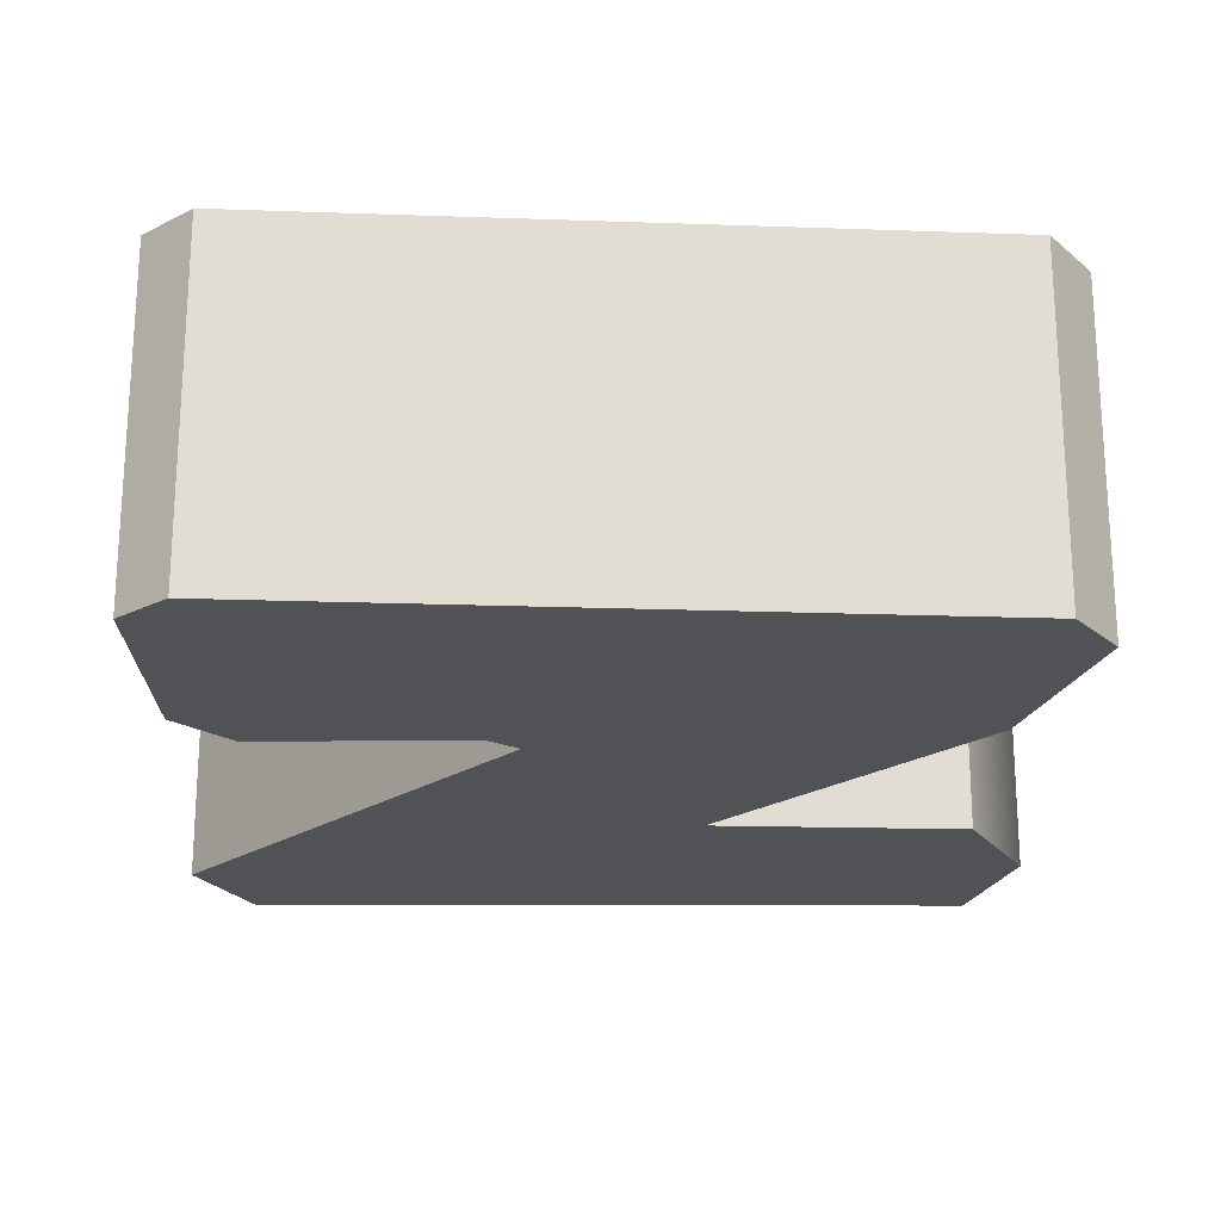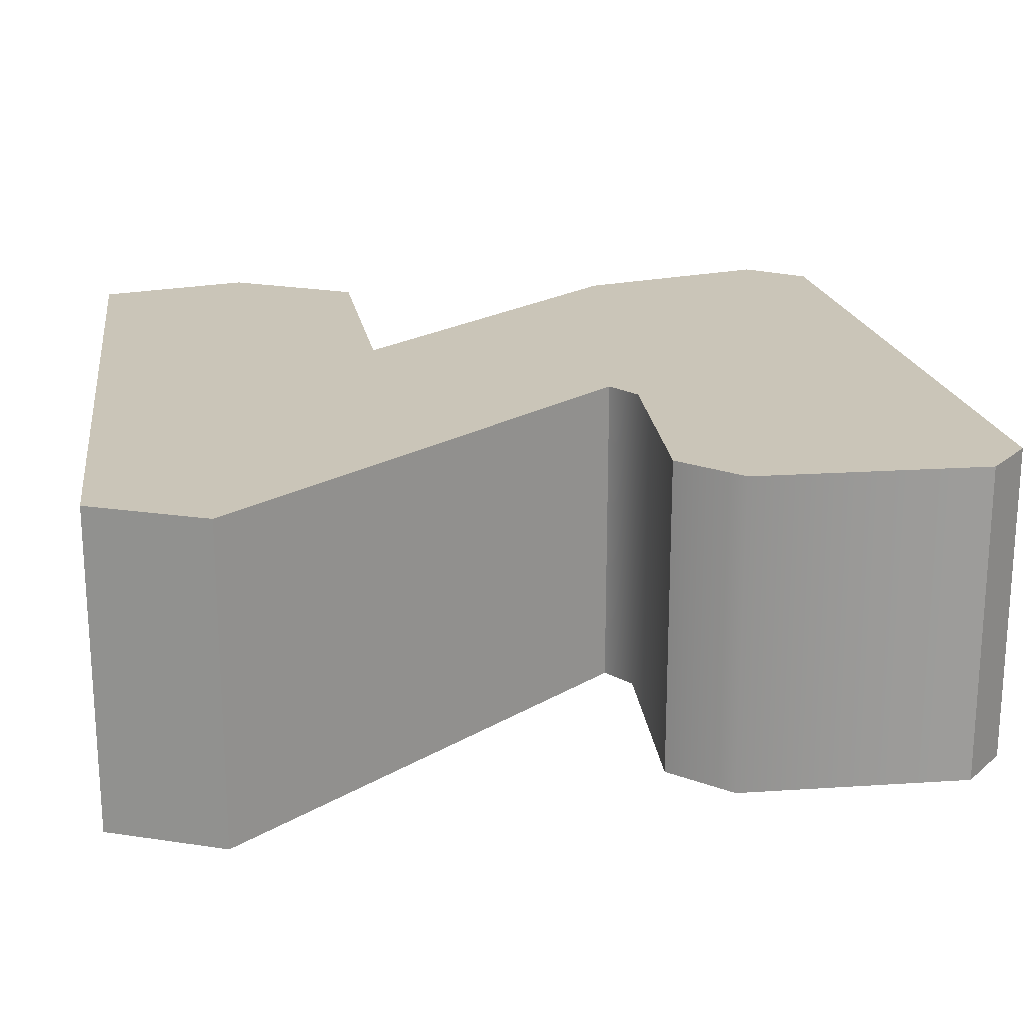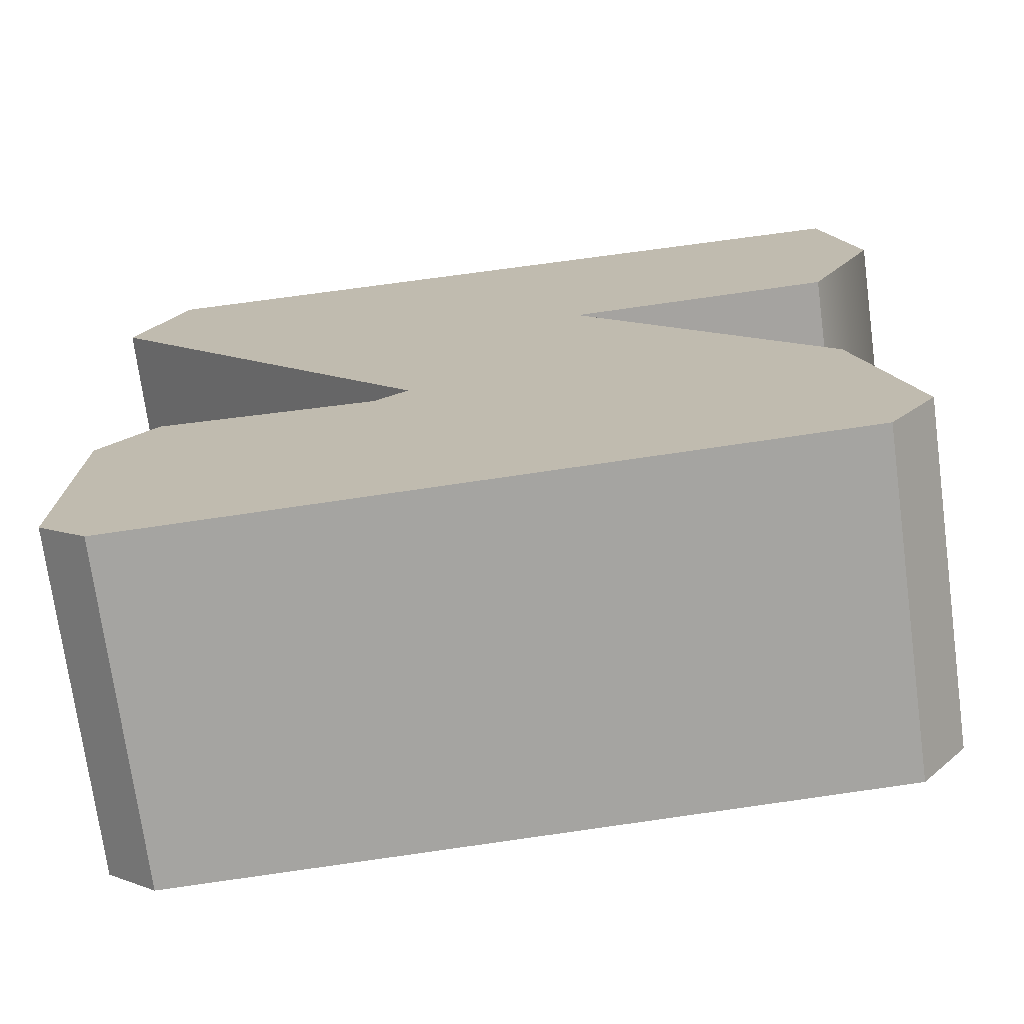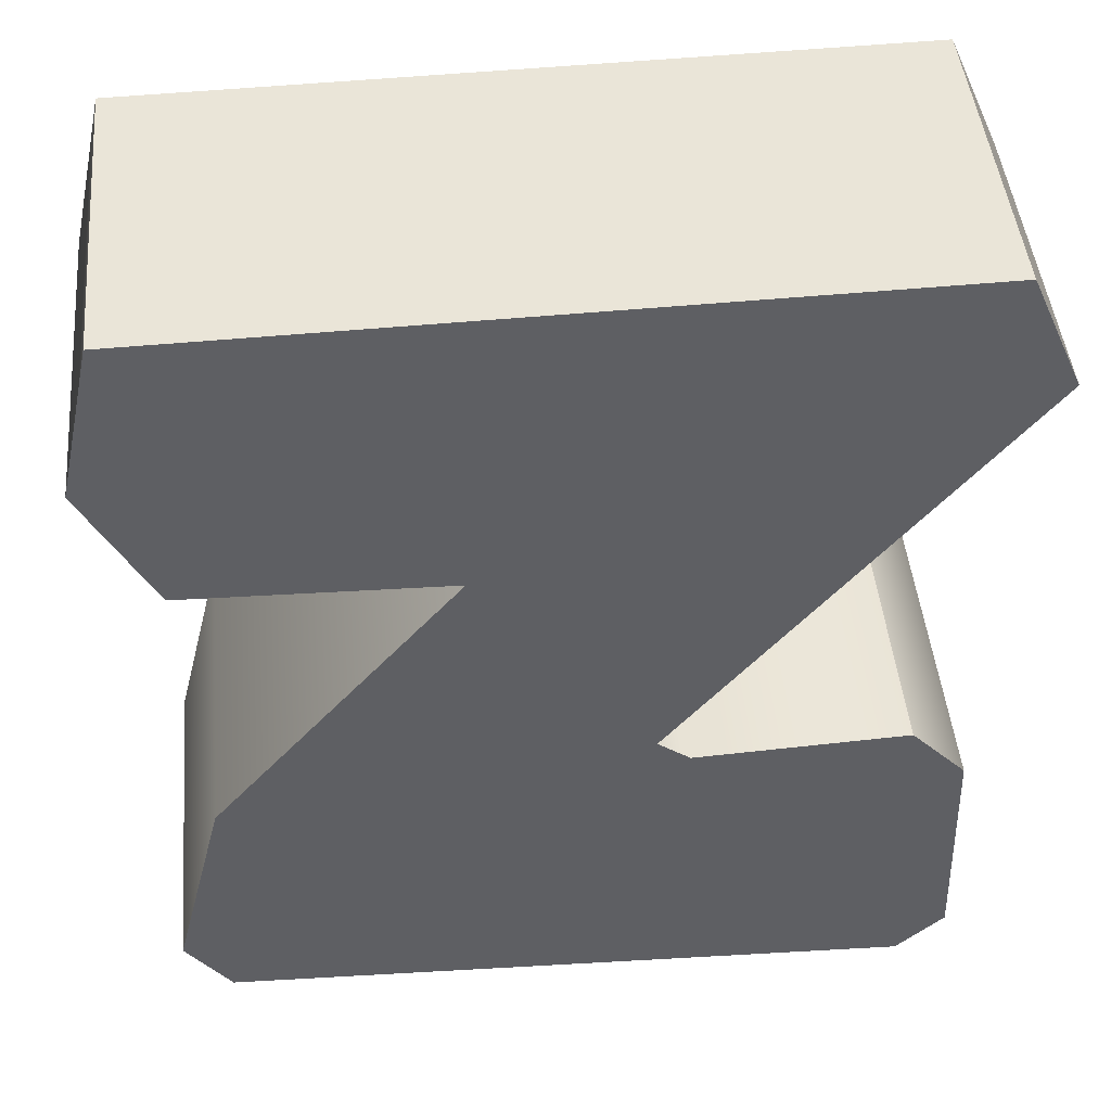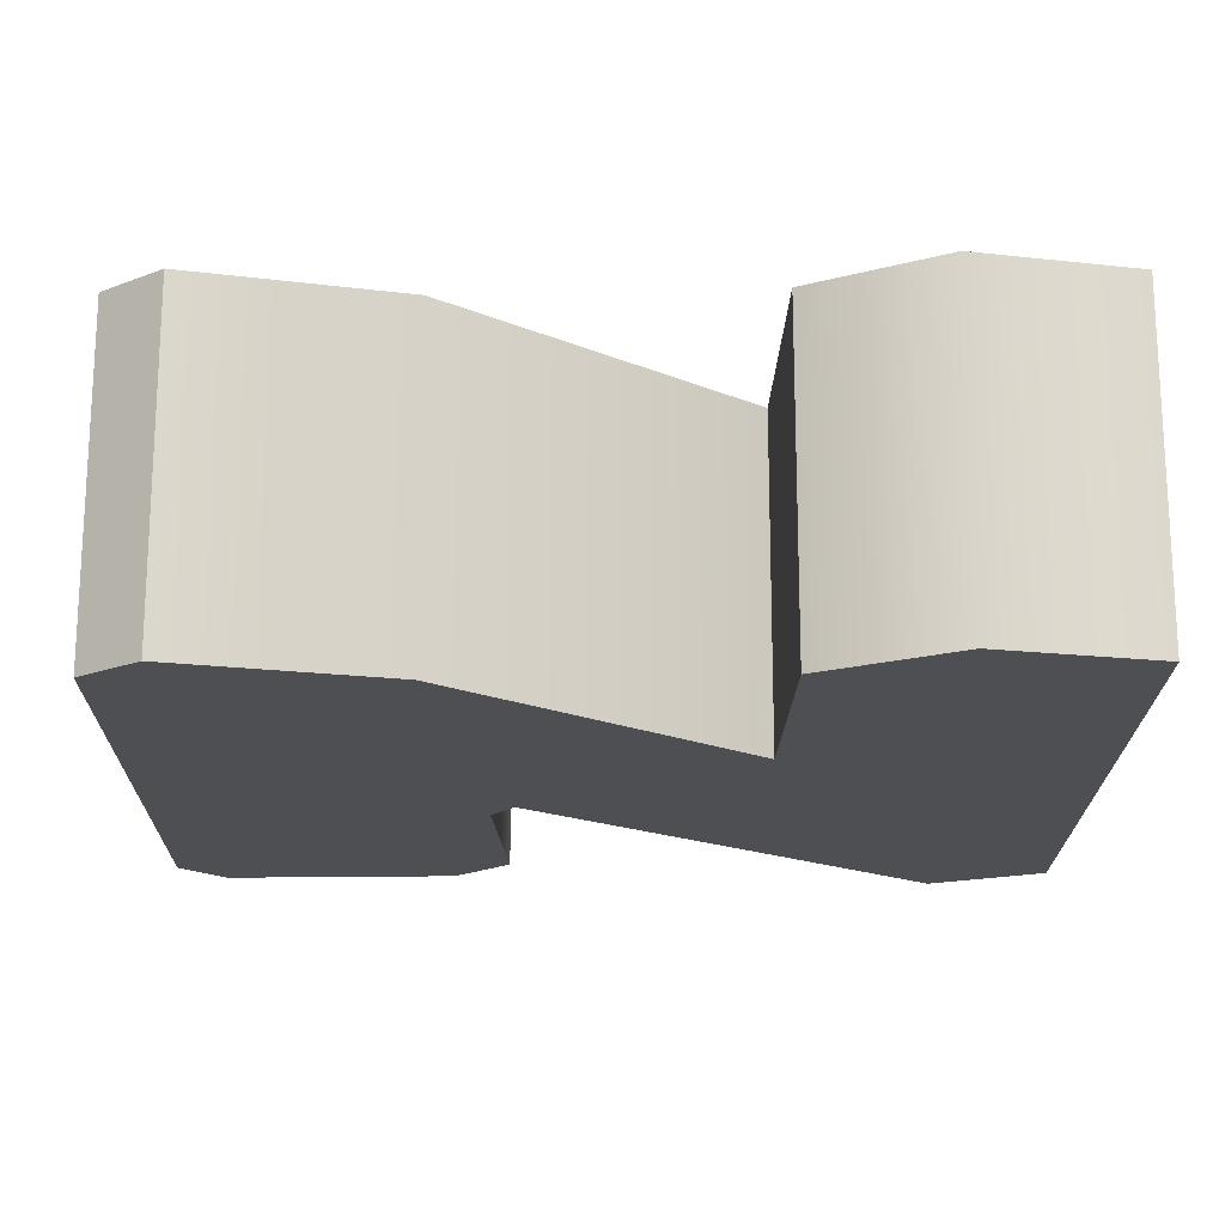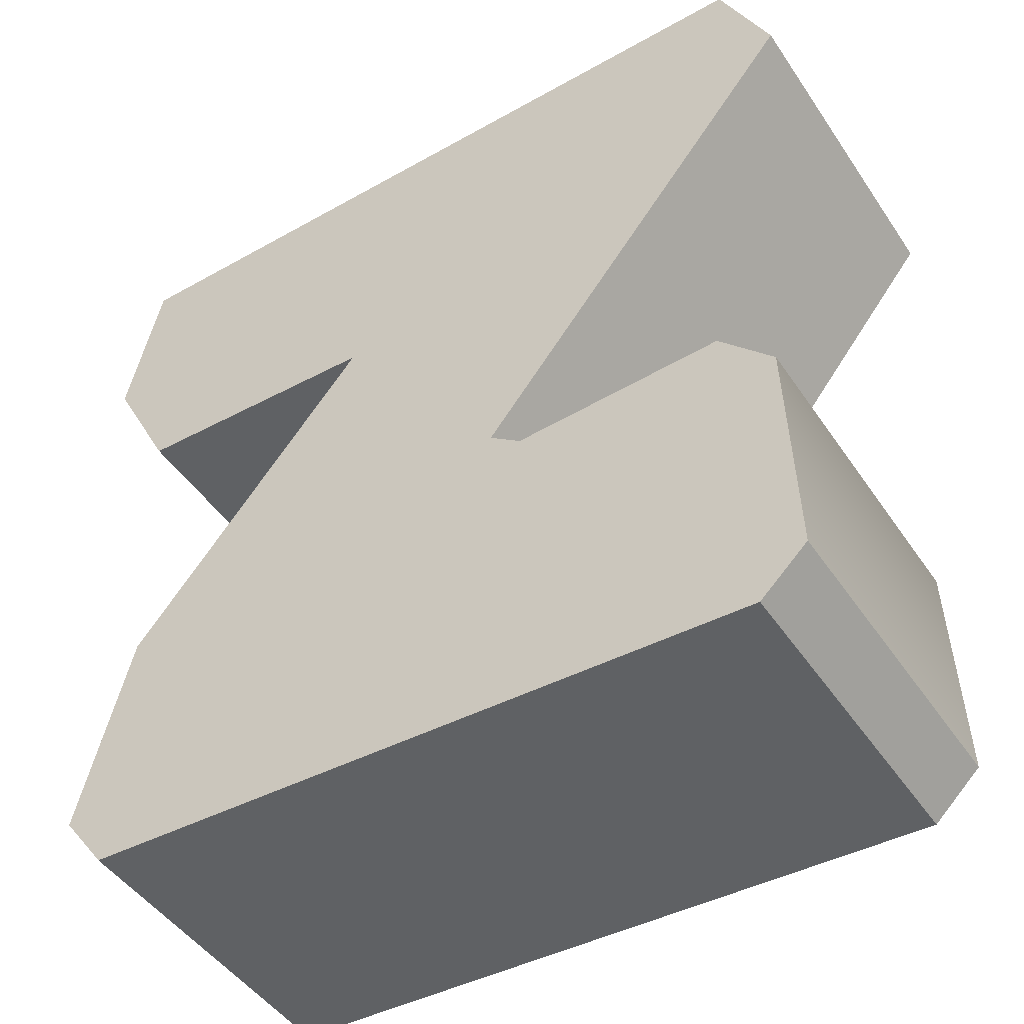
<metadata>
{"format":"obj","ext":"obj","renderer":"f3d","projection":"perspective","resolution":1024,"background":"white","views":[{"elev":-21.0,"azim":178.7,"up":"+Y"},{"elev":20.3,"azim":81.4,"up":"+Y"},{"elev":-72.7,"azim":-172.3,"up":"+Z"},{"elev":45.9,"azim":-5.4,"up":"+Z"},{"elev":-18.0,"azim":-89.8,"up":"+Y"},{"elev":-46.9,"azim":32.2,"up":"+Z"}]}
</metadata>
<code>
v  0.2036 -0.09159 0.2486
v  -0.2131 -0.09159 0.242
v  -0.2325 -0.09159 0.1545
v  -0.195 -0.09159 0.08227
v  -0.0519 -0.09159 0.07852
v  0.2325 -0.09159 0.1836
v  0.04444 -0.09159 -0.05076
v  -0.1873 -0.09159 -0.0851
v  -0.2159 -0.09159 -0.1994
v  -0.1909 -0.09159 -0.2333
v  0.1883 -0.09159 -0.2486
v  0.06241 -0.09159 -0.06418
v  0.18 -0.09159 -0.0587
v  0.2147 -0.09159 -0.2238
v  0.2107 -0.09159 -0.09165
v  0.2036 0.09159 0.2486
v  -0.2131 0.09159 0.242
v  -0.2325 0.09159 0.1545
v  -0.195 0.09159 0.08227
v  -0.0519 0.09159 0.07852
v  0.2325 0.09159 0.1836
v  0.04444 0.09159 -0.05076
v  -0.1873 0.09159 -0.0851
v  -0.2159 0.09159 -0.1994
v  -0.1909 0.09159 -0.2333
v  0.1883 0.09159 -0.2486
v  0.06241 0.09159 -0.06418
v  0.18 0.09159 -0.0587
v  0.2147 0.09159 -0.2238
v  0.2107 0.09159 -0.09165
g Shape019
f 11 14 15
f 11 15 13
f 11 13 12
f 11 12 7
f 10 11 7
f 9 10 7
f 8 9 7
f 5 8 7
f 5 7 6
f 5 6 1
f 4 5 1
f 3 4 1
f 3 1 2
f 18 17 16
f 30 29 26
f 28 30 26
f 27 28 26
f 22 27 26
f 22 26 25
f 22 25 24
f 22 24 23
f 22 23 20
f 21 22 20
f 16 21 20
f 16 20 19
f 18 16 19
f 1 6 21
f 21 16 1
f 6 7 22
f 22 21 6
f 7 12 27
f 27 22 7
f 12 13 28
f 28 27 12
f 13 15 30
f 30 28 13
f 15 14 29
f 29 30 15
f 14 11 26
f 26 29 14
f 11 10 25
f 25 26 11
f 10 9 24
f 24 25 10
f 9 8 23
f 23 24 9
f 8 5 20
f 20 23 8
f 5 4 19
f 19 20 5
f 4 3 18
f 18 19 4
f 3 2 17
f 17 18 3
f 2 1 16
f 16 17 2

</code>
